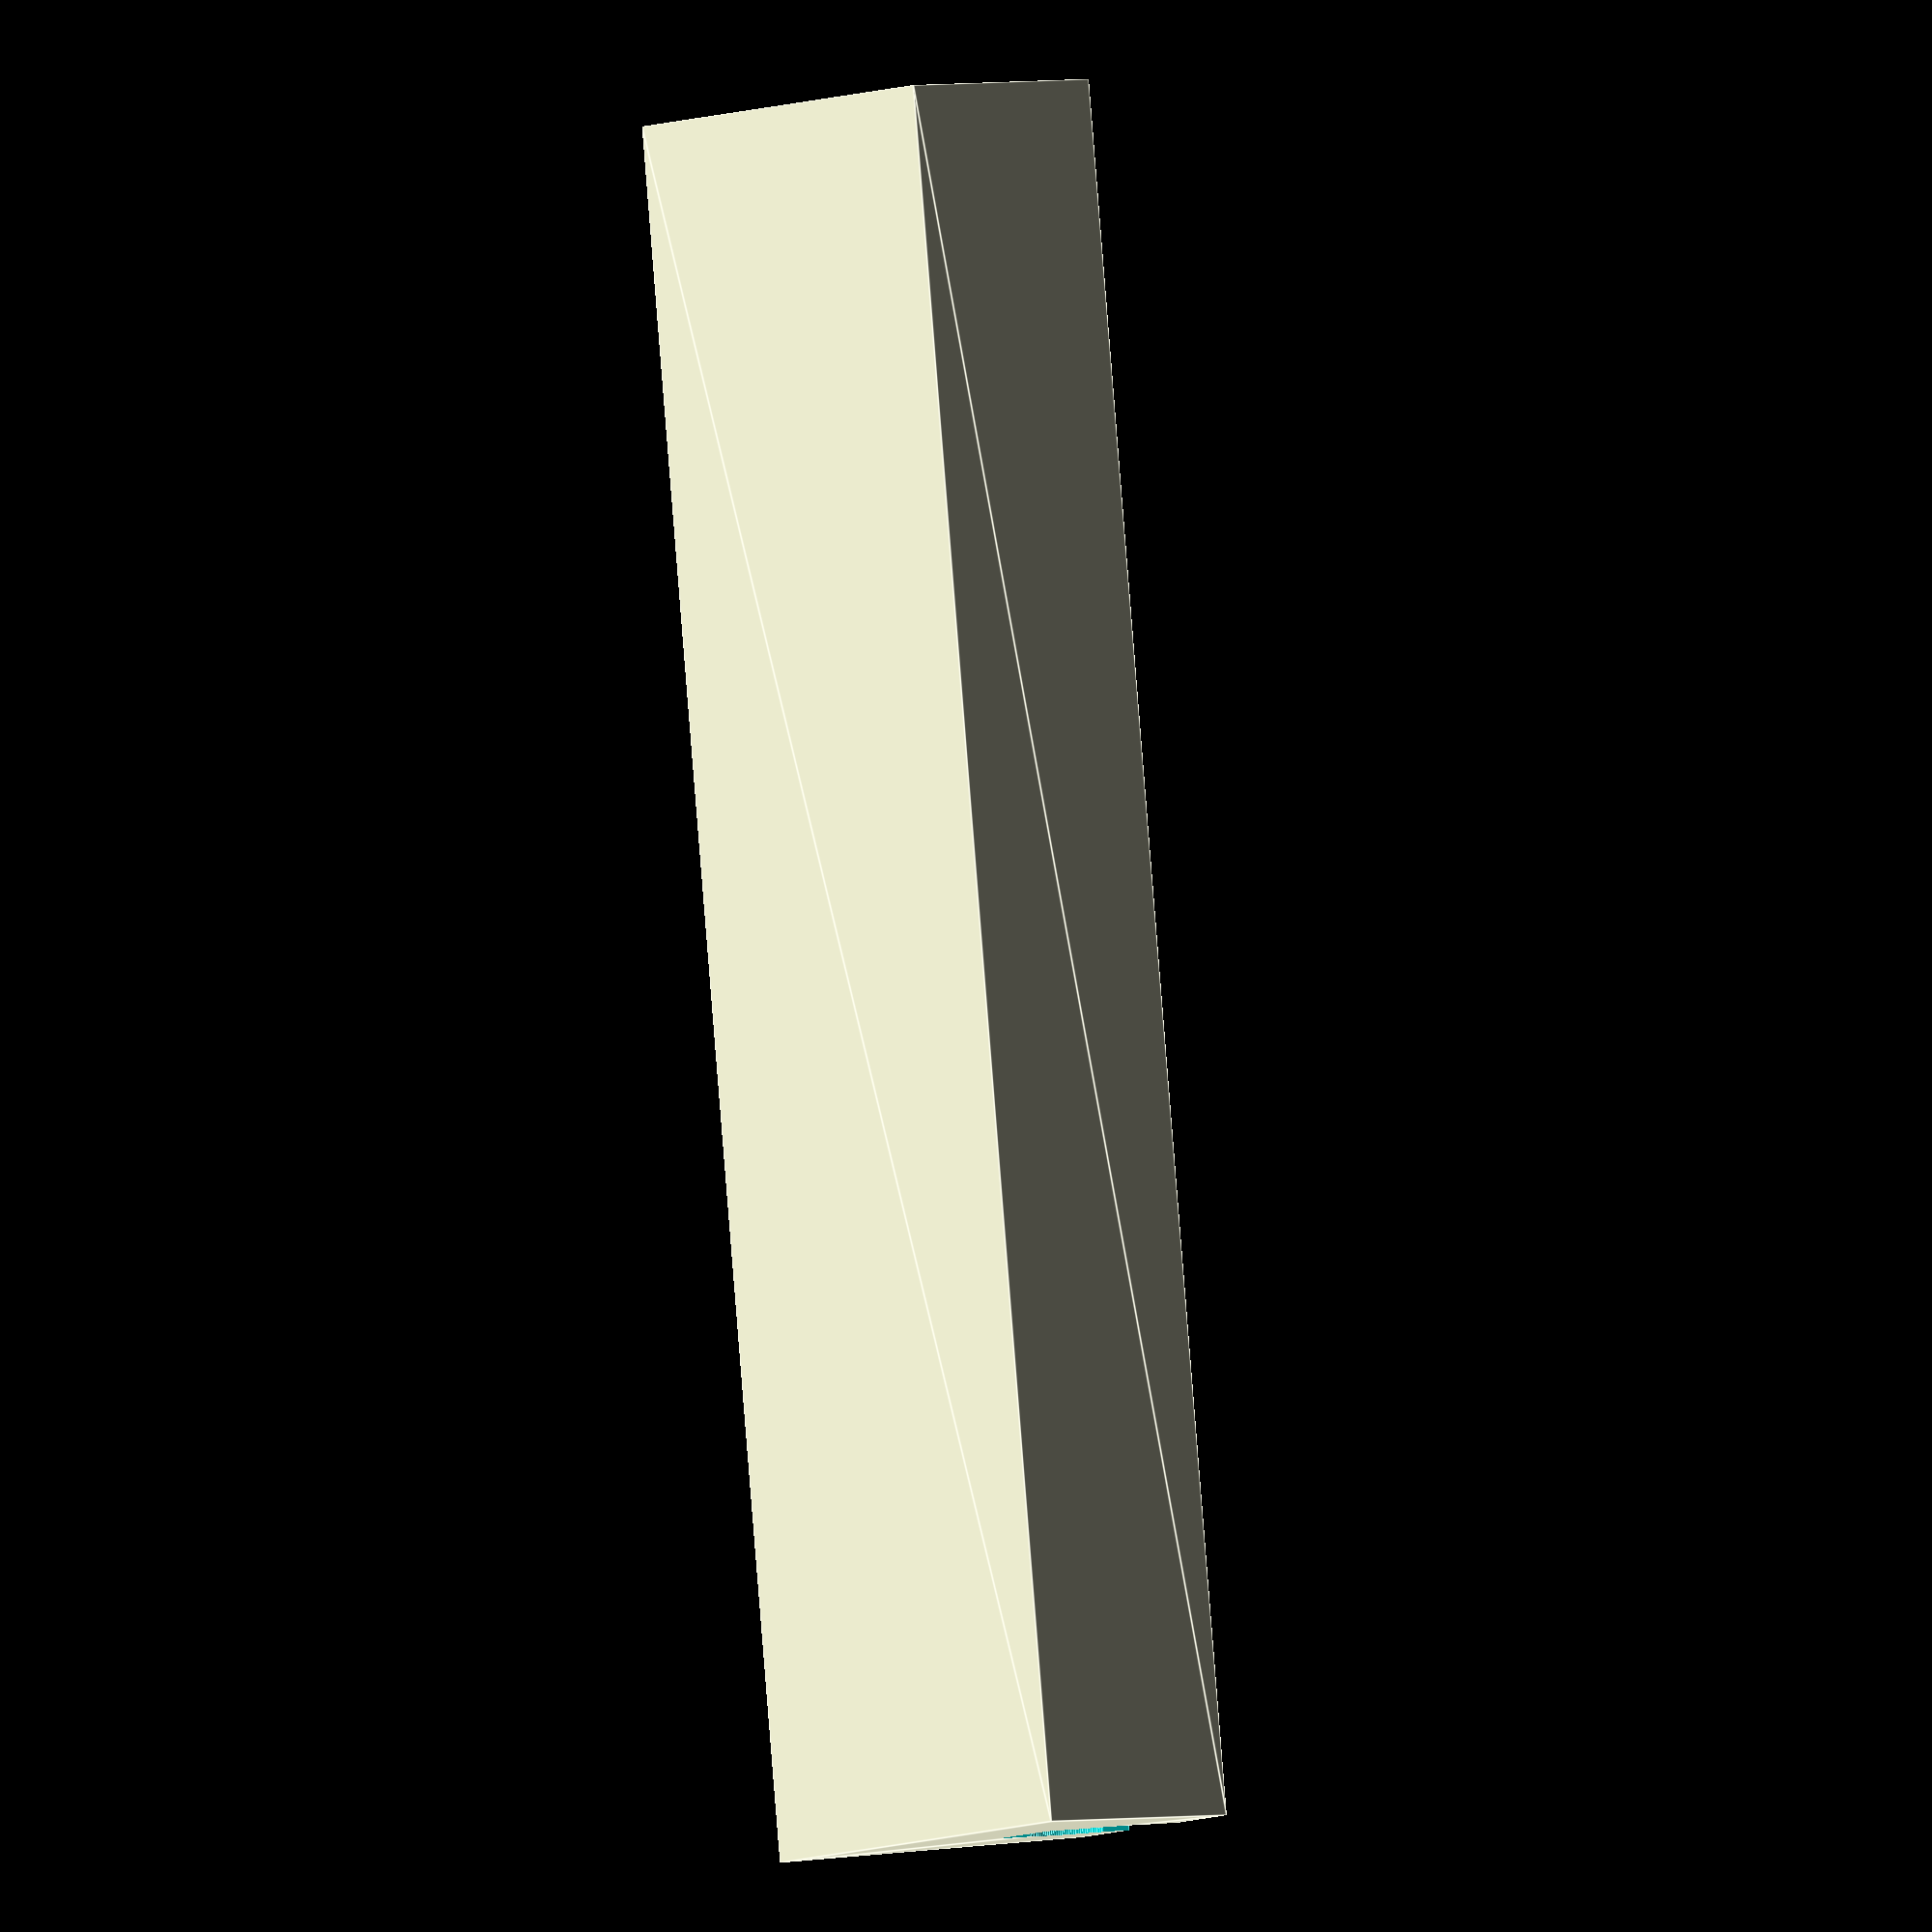
<openscad>
// if you want to lable multiple cables approximate this
cable_diameter = 1.2;
// use this for ribbon cables
number_of_cables = 1;
// adjusts to the diameter if to small
label_width = 6;
label_length = 15;
// make this a little bit smaller than your diameter, if you use multiple cables make this smaller than a single cable diameter
opening_width = 1.1;
// creater value -> more space for the cable
inner_spacing = 0.05;
wall_thickness = 1;
floor_thickness = 1;
top_thickness = 0.4;

/* [Hidden] */
layout = "line"; // [1:Line ,pyramind:Pyramid]
radius = cable_diameter / 2;
padded_radius = radius + inner_spacing;
clamp_width = (cable_diameter - opening_width) / 2;
r_cos = radius - clamp_width;
r_sin = sqrt(radius*radius - r_cos * r_cos);
floor_end_to_top_start = (number_of_cables-1)*cable_diameter + radius + r_sin;
height = floor_thickness + floor_end_to_top_start + top_thickness;
top_width = cable_diameter + 2 * wall_thickness;

if(label_width < top_width) {
    label(top_width);
} else {
    label(label_width);
}

module label(working_label_width){
    translate([0, label_length/2, 0]){
        rotate([90,0,0]){            
            complete_label(working_label_width);
        }
    }           
}

module complete_label(working_label_width){
    difference(){
        main_body(working_label_width);
        cutouts(working_label_width);
    }
}

module main_body(working_label_width){
    a = [working_label_width/2, 0];
    b = [top_width/2, height];
    c = [0, height];
    linear_extrude(label_length){
        polygon([[0,0],a,b,c]);
        mirror([1,0,0]) polygon([[0,0],a,b,c]);
    }  
}

module cutouts(working_label_width){
    union(){
        cable_cut_outs(working_label_width);
        opening_cut_out(working_label_width);
    }
}

module cable_cut_outs(){
    if(layout == "line"){    
        for (k = [0 : number_of_cables-1]){
            y = floor_thickness + padded_radius + k*cable_diameter;
            cable_cut_out(0,y);
        }       
    }    
}

module cable_cut_out(x, y){
    translate([x, y, label_length/2]){
        cylinder(h = label_length+1, r = padded_radius, center= true, $fn=200);
    }    
}

module opening_cut_out(working_label_width){
    cutout_height = height - floor_thickness + 1;
    c1 = [0, floor_thickness];
    c2 = [opening_width/2, floor_thickness];
    c3 = [opening_width/2, height];
    c4 = [opening_width/2, height+1];
    c4 = [0, height+1];
    translate([0,0,-0.5]){
        linear_extrude(label_length+1){
            polygon([c1,c2,c3,c4]);
            mirror([1,0,0]) polygon([c1,c2,c3,c4]);
        } 
    }
}
    
    

</openscad>
<views>
elev=171.2 azim=11.5 roll=293.4 proj=o view=edges
</views>
